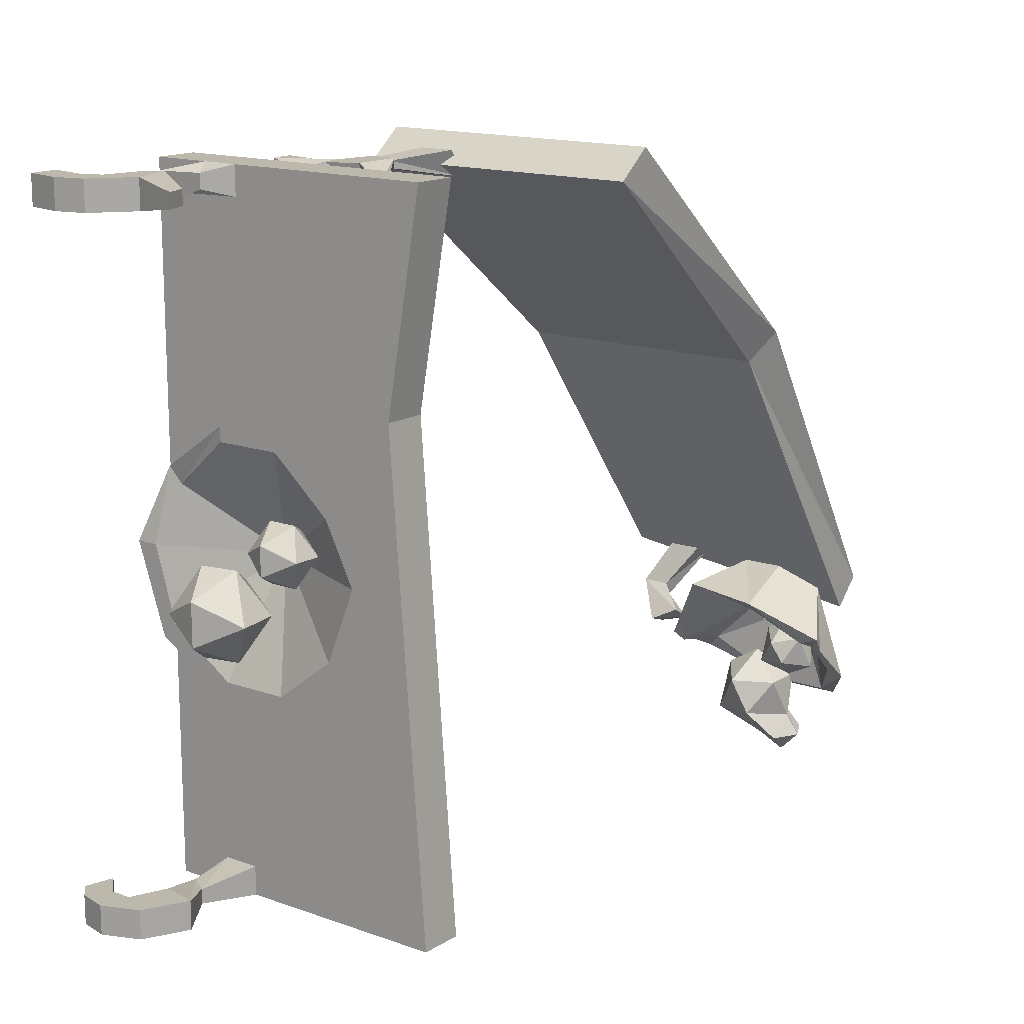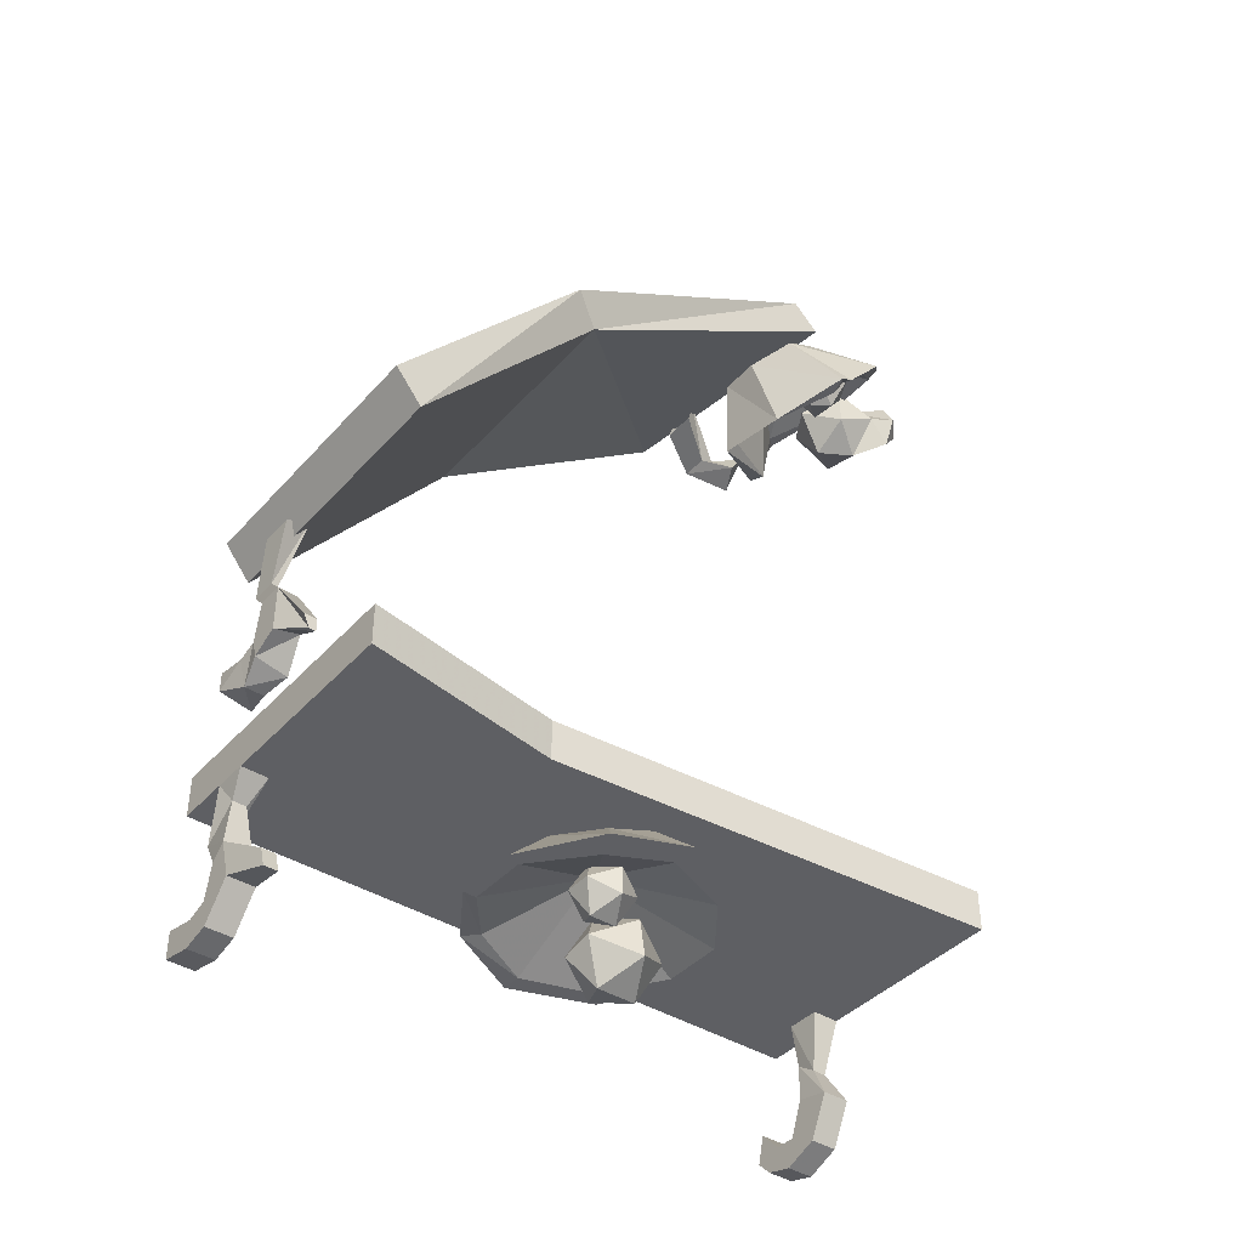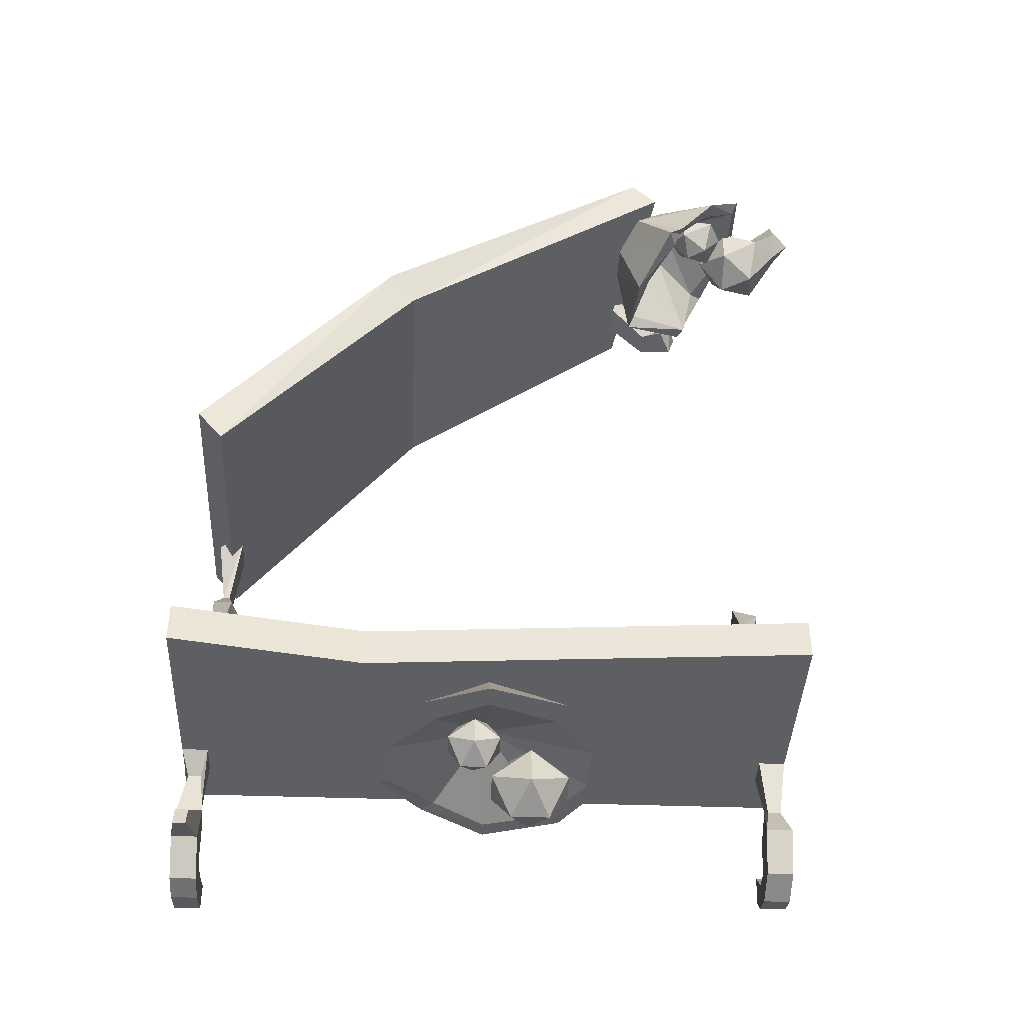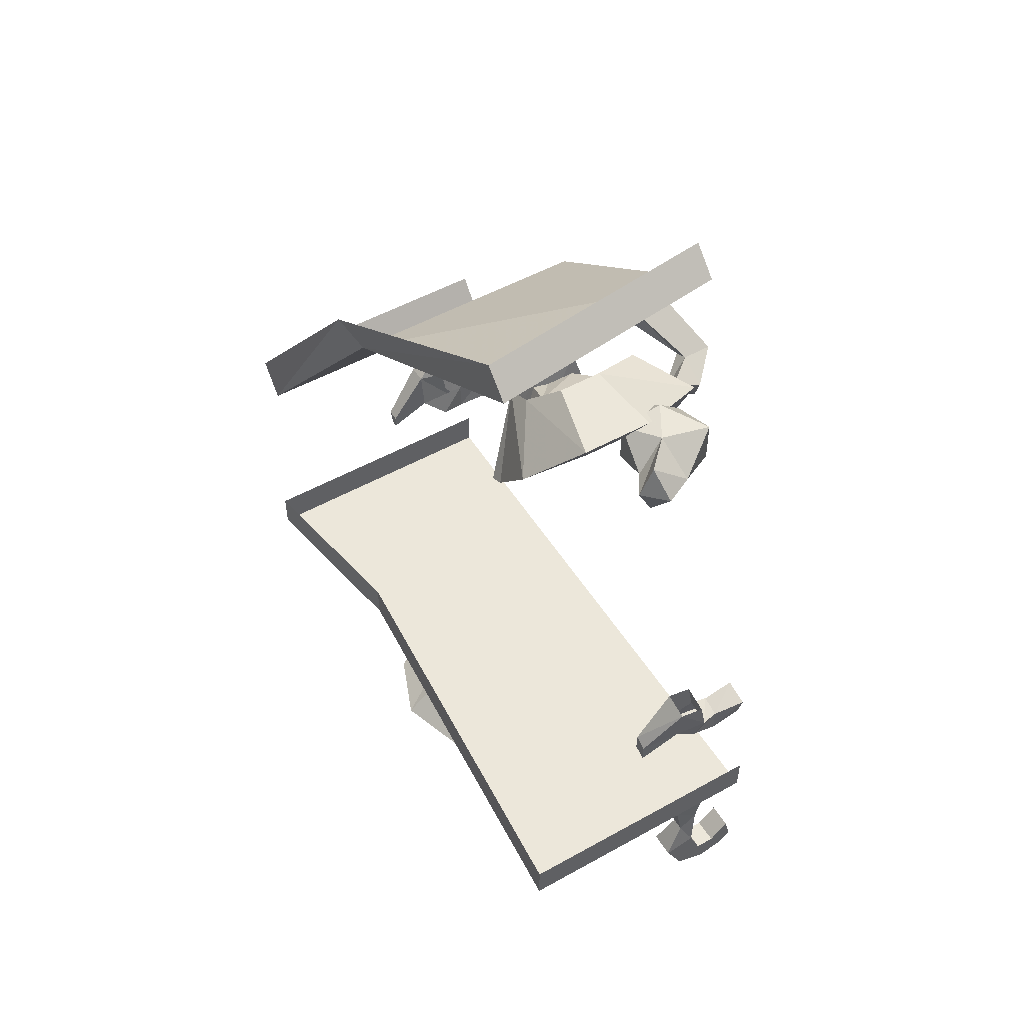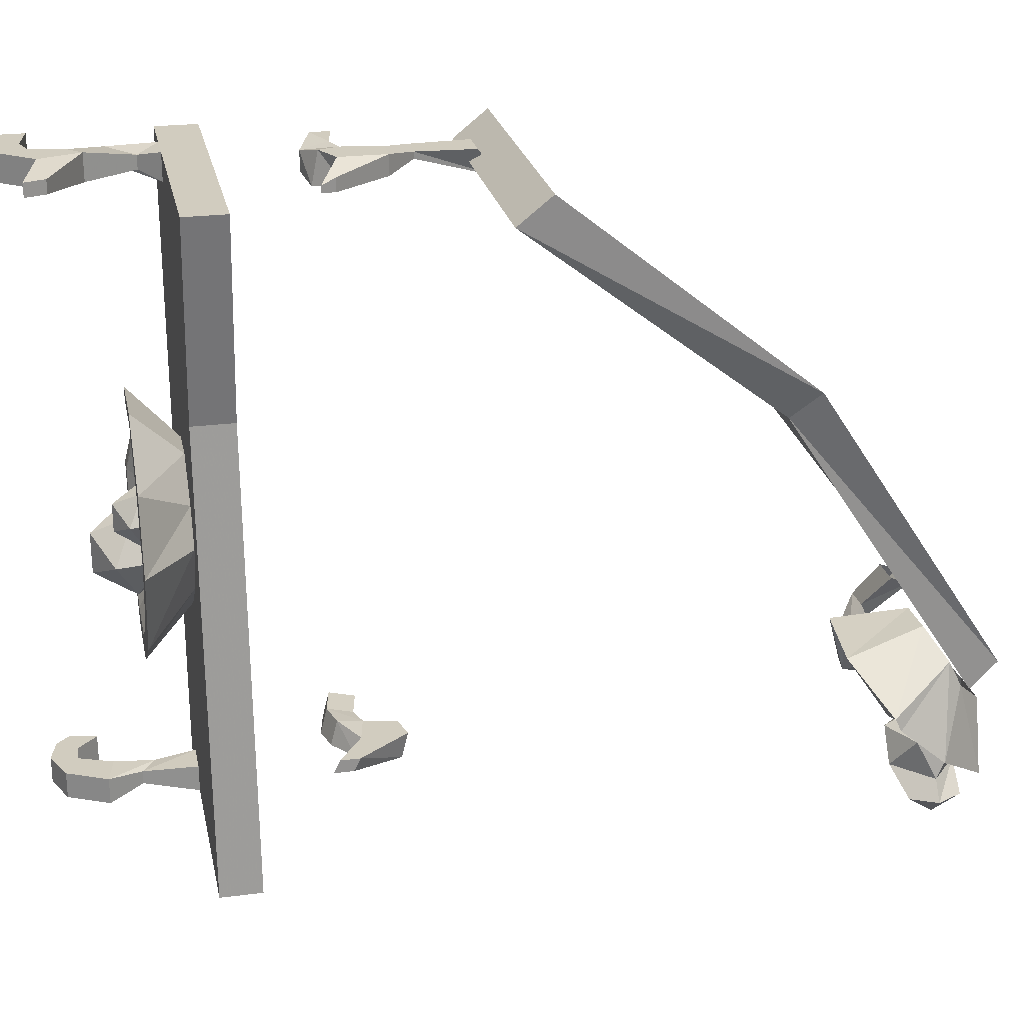
<metadata>
{"format":"obj","ext":"obj","renderer":"f3d","projection":"perspective","resolution":1024,"background":"white","views":[{"elev":14.9,"azim":37.5,"up":"+Z"},{"elev":-40.8,"azim":52.4,"up":"+Y"},{"elev":-41.2,"azim":87.5,"up":"+Y"},{"elev":51.6,"azim":148.9,"up":"+Y"},{"elev":24.2,"azim":78.1,"up":"+Z"}]}
</metadata>
<code>
v -0.3203 -0.0625 -0.1953
v -0.3438 -0.1484 -0.2109
v -0.2578 -0.1562 -0.2188
v -0.2734 -0.0625 -0.1953
v -0.1797 -0.125 -0.2578
v -0.2266 -0.04688 -0.2188
v -0.1797 -0.1172 -0.2734
v -0.1797 -0.0625 -0.3203
v -0.2266 -0.03125 -0.25
v -0.2266 0 -0.3672
v -0.25 0 -0.2812
v -0.3047 0 -0.3672
v -0.2969 0 -0.2812
v -0.3906 -0.03125 -0.3281
v -0.3516 -0.01562 -0.2656
v -0.2422 -0.03125 -0.2578
v -0.25 -0.04688 -0.2266
v -0.2734 -0.0625 -0.2188
v -0.3047 -0.0625 -0.2188
v -0.3203 -0.05469 -0.2422
v -0.3203 -0.03125 -0.2578
v -0.2969 -0.01562 -0.2734
v -0.2656 -0.01562 -0.2734
v -0.2344 -0.01562 -0.3594
v -0.1953 -0.07031 -0.3125
v -0.1953 -0.1094 -0.2734
v -0.2031 -0.125 -0.2656
v -0.2656 -0.1328 -0.2344
v -0.3359 -0.1328 -0.2188
v -0.375 -0.1172 -0.2969
v -0.375 -0.03906 -0.3125
v -0.3047 -0.01562 -0.3594
v -0.3906 -0.1172 -0.2891
v -0.3984 -0.1016 -0.2656
v -0.3984 -0.07812 -0.2812
v -0.4297 -0.07031 -0.2578
v -0.4297 -0.07812 -0.2422
v -0.4609 -0.07812 -0.2422
v -0.4297 -0.1094 -0.2812
v -0.4297 -0.08594 -0.2891
v -0.4609 -0.07031 -0.2578
v -0.3984 -0.03125 -0.2031
v -0.3984 -0.05469 -0.1953
v -0.4375 -0.05469 -0.1953
v -0.4375 -0.03125 -0.2031
v -0.1719 -0.875 -0.3828
v -0.5 -0.875 -0.3828
v -0.5 -0.8281 -0.3828
v -0.1719 -0.8281 -0.3828
v -0.2109 -0.875 0.1406
v -0.2266 -0.875 -0.2188
v -0.1719 -0.875 0.3672
v -0.5 -0.875 0.3672
v -0.1719 -0.8281 0.3672
v -0.5 -0.8281 0.3672
v -0.2109 -0.8281 0.1406
v -0.4609 -1.047 0.3672
v -0.5 -1.039 0.3672
v -0.5 -1.039 0.3359
v -0.4609 -1.047 0.3359
v -0.4297 -1.039 0.3359
v -0.4297 -1.039 0.3672
v -0.4375 -1.008 0.3672
v -0.4609 -1.016 0.3672
v -0.5 -1.008 0.3672
v -0.3984 -1 0.3359
v -0.3984 -1 0.3672
v -0.4297 -0.9688 0.3672
v -0.4375 -1.008 0.3359
v -0.4297 -0.9688 0.3359
v -0.4141 -0.9531 0.3359
v -0.4609 -1.016 0.3359
v -0.5 -1.008 0.3359
v -0.4141 -0.9531 0.3672
v -0.4219 -0.8984 0.3438
v -0.4219 -0.8984 0.3594
v -0.4609 -0.9297 0.3594
v -0.3438 -1.016 0.3594
v -0.3516 -0.9922 0.3594
v -0.3516 -0.9922 0.3438
v -0.3438 -1.016 0.3438
v -0.3984 -0.875 0.3359
v -0.3984 -0.875 0.3672
v -0.4375 -0.875 0.3672
v -0.4609 -0.9297 0.3438
v -0.4375 -0.875 0.3359
v -0.4844 -1.031 -0.3516
v -0.5 -1.016 -0.3516
v -0.5 -1.016 -0.3828
v -0.4844 -1.031 -0.3828
v -0.4531 -1.039 -0.3828
v -0.4531 -1.039 -0.3516
v -0.4453 -1.008 -0.3516
v -0.4688 -1.008 -0.3516
v -0.4922 -0.9844 -0.3516
v -0.4141 -1.023 -0.3828
v -0.4141 -1.023 -0.3516
v -0.4297 -0.9688 -0.3516
v -0.4453 -1.008 -0.3828
v -0.4297 -0.9688 -0.3828
v -0.3906 -0.9766 -0.3828
v -0.4688 -1.008 -0.3828
v -0.4922 -0.9844 -0.3828
v -0.3906 -0.9766 -0.3516
v -0.4141 -0.9375 -0.375
v -0.4141 -0.9375 -0.3594
v -0.4375 -0.9219 -0.3594
v -0.3984 -0.875 -0.3828
v -0.3984 -0.875 -0.3516
v -0.4375 -0.875 -0.3516
v -0.4375 -0.9219 -0.375
v -0.4375 -0.875 -0.3828
v -0.2031 -0.03125 -0.2422
v -0.5 -0.03125 -0.2031
v -0.5 0 -0.1719
v -0.2031 0 -0.2109
v -0.2031 -0.2578 0.1016
v -0.5 -0.2578 0.1016
v -0.1719 -0.5547 0.3359
v -0.5 -0.5547 0.3359
v -0.1719 -0.5156 0.3672
v -0.5 -0.5156 0.3672
v -0.1875 -0.2266 0.1328
v -0.4609 -0.7266 0.3438
v -0.5 -0.7109 0.3516
v -0.5 -0.7188 0.3125
v -0.4609 -0.7266 0.3203
v -0.4297 -0.7188 0.3125
v -0.4297 -0.7109 0.3516
v -0.4375 -0.6875 0.3516
v -0.4609 -0.6953 0.3516
v -0.5 -0.6875 0.3516
v -0.3984 -0.6875 0.3203
v -0.3984 -0.6953 0.3516
v -0.4297 -0.6406 0.3516
v -0.3984 -0.6406 0.3516
v -0.4609 -0.6094 0.3438
v -0.4297 -0.6094 0.3438
v -0.4375 -0.5469 0.3516
v -0.3984 -0.5469 0.3516
v -0.3984 -0.5234 0.3203
v -0.4297 -0.6094 0.3359
v -0.4609 -0.6094 0.3359
v -0.4375 -0.5234 0.3203
v -0.3984 -0.6406 0.3281
v -0.4297 -0.6406 0.3203
v -0.4375 -0.6875 0.3203
v -0.4609 -0.6875 0.3203
v -0.5 -0.6875 0.3203
v -0.3516 -0.7188 0.3359
v -0.3516 -0.7188 0.3281
v -0.3516 -0.7031 0.3281
v -0.3516 -0.7031 0.3438
v -0.3984 -0.9375 -0.01562
v -0.3594 -0.9297 -0.01562
v -0.3828 -0.8906 -0.03906
v -0.4297 -0.9141 -0.0625
v -0.4219 -0.9609 -0.0625
v -0.375 -0.9766 -0.03906
v -0.3281 -0.9531 -0.0625
v -0.3359 -0.9062 -0.0625
v -0.3828 -0.8906 -0.08594
v -0.3984 -0.9375 -0.1094
v -0.375 -0.9766 -0.08594
v -0.3594 -0.9297 -0.1094
v -0.3594 -0.875 0.07031
v -0.4062 -0.875 0.03125
v -0.4609 -0.9141 0.07031
v -0.375 -0.9297 0.125
v -0.2969 -0.9297 0.125
v -0.3125 -0.875 0.07031
v -0.2109 -0.9297 0.07031
v -0.2656 -0.875 0.03125
v -0.1797 -0.9297 -0.007812
v -0.2422 -0.875 -0.007812
v -0.2109 -0.9297 -0.1016
v -0.2656 -0.875 -0.0625
v -0.2969 -0.9297 -0.1562
v -0.3125 -0.875 -0.1016
v -0.375 -0.9297 -0.1562
v -0.3594 -0.875 -0.1016
v -0.4609 -0.9297 -0.1016
v -0.4062 -0.875 -0.0625
v -0.4453 -0.9141 0.05469
v -0.375 -0.9297 0.1094
v -0.3047 -0.9297 0.1094
v -0.2422 -0.9297 0.05469
v -0.2109 -0.9297 -0.007812
v -0.2422 -0.9297 -0.08594
v -0.3047 -0.9297 -0.1328
v -0.375 -0.9297 -0.1328
v -0.4453 -0.9297 -0.08594
v -0.4922 -0.9297 -0.007812
v -0.4688 -0.9297 -0.007812
v -0.3438 -0.875 -0.007812
v -0.3203 -0.9219 0.03906
v -0.2891 -0.9219 0.03906
v -0.3047 -0.8906 0.02344
v -0.3359 -0.9062 0.007812
v -0.3359 -0.9375 0.007812
v -0.3047 -0.9531 0.02344
v -0.2734 -0.9375 0.007812
v -0.2734 -0.9062 0.007812
v -0.3047 -0.8906 -0.007812
v -0.3203 -0.9219 -0.02344
v -0.3047 -0.9531 -0.007812
v -0.2891 -0.9219 -0.02344
v -0.4609 -0.7188 -0.3281
v -0.5 -0.7109 -0.3281
v -0.5 -0.7188 -0.3594
v -0.4609 -0.7266 -0.3594
v -0.4297 -0.7188 -0.3594
v -0.4297 -0.7109 -0.3281
v -0.4375 -0.6797 -0.3359
v -0.4609 -0.6875 -0.3359
v -0.5 -0.6797 -0.3359
v -0.3984 -0.6953 -0.3594
v -0.3984 -0.6875 -0.3359
v -0.4297 -0.6406 -0.3359
v -0.4375 -0.6875 -0.3672
v -0.4297 -0.6484 -0.3672
v -0.3984 -0.6406 -0.3672
v -0.4609 -0.6953 -0.3594
v -0.5 -0.6875 -0.3672
v -0.3984 -0.6328 -0.3359
v -0.3516 -0.7188 -0.3359
v -0.3516 -0.6953 -0.3359
v -0.3516 -0.7031 -0.3516
v -0.3516 -0.7266 -0.3516
v -0.3047 -0.03125 -0.2891
v -0.2812 -0.03125 -0.2734
v -0.2812 0 -0.2969
v -0.3047 -0.01562 -0.3281
v -0.3047 -0.04688 -0.3281
v -0.2812 -0.0625 -0.2969
v -0.25 -0.04688 -0.2891
v -0.25 -0.01562 -0.2891
v -0.2656 0 -0.3203
v -0.2734 -0.03125 -0.3438
v -0.2656 -0.0625 -0.3203
v -0.2422 -0.03125 -0.3281
v -0.3594 -0.03125 -0.3438
v -0.3203 -0.03125 -0.3203
v -0.3281 0 -0.3516
v -0.3594 -0.007812 -0.3984
v -0.3594 -0.05469 -0.3984
v -0.3281 -0.07812 -0.3516
v -0.2812 -0.05469 -0.3516
v -0.2812 -0.007812 -0.3516
v -0.3047 0 -0.3906
v -0.3125 -0.03125 -0.4297
v -0.3047 -0.07812 -0.3906
v -0.2734 -0.03125 -0.3984
v -0.2578 -0.03125 -0.4219
v -0.2734 0 -0.4219
v -0.2812 -0.03125 -0.4453
v -0.2734 -0.0625 -0.4219
f 1 2 3
f 1 3 4
f 4 3 5
f 4 5 6
f 6 5 7
f 6 7 8
f 6 8 9
f 9 8 10
f 9 10 11
f 11 10 12
f 11 12 13
f 13 12 14
f 13 14 15
f 16 17 18
f 16 18 19
f 16 19 20
f 16 20 21
f 16 21 22
f 16 22 23
f 16 23 24
f 16 24 25
f 16 25 17
f 17 25 26
f 17 26 27
f 17 27 18
f 18 27 28
f 18 28 19
f 19 28 29
f 19 29 20
f 20 29 30
f 20 30 21
f 21 30 31
f 21 31 22
f 22 31 32
f 22 32 23
f 23 32 24
f 166 169 170
f 166 170 171
f 171 170 172
f 171 172 173
f 173 172 174
f 173 174 175
f 175 174 176
f 175 176 177
f 177 176 178
f 177 178 179
f 179 178 180
f 179 180 181
f 181 180 182
f 181 182 183
f 184 194 195
f 184 195 185
f 185 195 186
f 186 195 187
f 187 195 188
f 188 195 189
f 189 195 190
f 190 195 191
f 191 195 192
f 192 195 194
f 24 32 12
f 24 12 10
f 24 10 8
f 24 8 25
f 25 8 7
f 25 7 26
f 26 7 5
f 26 5 27
f 27 5 3
f 27 3 28
f 28 3 29
f 29 3 2
f 29 2 30
f 30 2 33
f 30 33 31
f 31 33 14
f 31 14 32
f 32 14 12
f 169 168 184
f 169 184 185
f 169 185 170
f 170 185 186
f 170 186 172
f 172 186 187
f 172 187 174
f 174 187 188
f 174 188 176
f 176 188 189
f 176 189 178
f 178 189 190
f 178 190 180
f 180 190 191
f 180 191 182
f 182 191 192
f 182 192 193
f 193 192 194
f 193 194 168
f 168 194 184
f 34 35 36
f 34 36 37
f 36 42 37
f 37 42 43
f 38 44 41
f 41 44 45
f 39 40 41
f 39 41 38
f 46 51 47
f 47 51 50
f 47 50 52
f 47 52 53
f 57 58 59
f 57 59 60
f 57 60 61
f 57 61 62
f 62 61 66
f 62 66 67
f 63 68 69
f 69 68 70
f 74 71 75
f 74 75 76
f 74 67 78
f 74 78 79
f 74 79 71
f 71 79 80
f 71 80 66
f 66 80 81
f 66 81 67
f 67 81 78
f 78 81 80
f 78 80 79
f 76 75 82
f 76 82 83
f 77 84 85
f 85 84 86
f 68 70 85
f 68 85 77
f 64 72 69
f 64 69 63
f 65 73 72
f 65 72 64
f 87 88 89
f 87 89 90
f 87 90 91
f 87 91 92
f 92 91 96
f 92 96 97
f 93 98 99
f 99 98 100
f 104 101 105
f 104 105 106
f 104 97 101
f 101 97 96
f 106 105 108
f 106 108 109
f 107 110 111
f 111 110 112
f 98 100 111
f 98 111 107
f 94 102 99
f 94 99 93
f 95 103 102
f 95 102 94
f 113 117 114
f 114 117 118
f 118 117 119
f 118 119 120
f 124 125 126
f 124 126 127
f 124 127 128
f 124 128 129
f 129 128 133
f 129 133 134
f 140 138 141
f 141 138 142
f 136 145 142
f 136 142 138
f 150 151 152
f 150 152 153
f 150 153 136
f 150 136 134
f 150 134 151
f 151 134 133
f 151 133 152
f 152 133 145
f 152 145 153
f 153 145 136
f 208 209 210
f 208 210 211
f 208 211 212
f 208 212 213
f 213 212 217
f 213 217 218
f 214 219 220
f 220 219 221
f 215 223 220
f 215 220 214
f 216 224 223
f 216 223 215
f 225 218 226
f 225 226 227
f 225 227 222
f 222 227 228
f 222 228 217
f 217 228 229
f 217 229 218
f 218 229 226
f 226 229 228
f 226 228 227
f 34 37 38
f 34 38 39
f 34 39 35
f 35 39 40
f 35 40 36
f 36 40 41
f 36 41 42
f 37 43 44
f 37 44 38
f 41 45 42
f 46 47 48
f 46 48 49
f 46 49 50
f 46 50 51
f 53 52 54
f 53 54 55
f 50 49 56
f 50 56 52
f 52 56 54
f 57 62 63
f 57 63 64
f 57 64 58
f 58 64 65
f 62 67 63
f 63 67 68
f 69 70 71
f 69 71 66
f 69 66 61
f 69 61 72
f 72 61 60
f 72 60 73
f 73 60 59
f 74 76 77
f 74 77 68
f 74 68 67
f 76 83 84
f 76 84 77
f 85 86 82
f 85 82 75
f 85 75 70
f 70 75 71
f 87 92 93
f 87 93 94
f 87 94 88
f 88 94 95
f 92 97 93
f 93 97 98
f 99 100 101
f 99 101 96
f 99 96 91
f 99 91 102
f 102 91 90
f 102 90 103
f 103 90 89
f 104 106 107
f 104 107 98
f 104 98 97
f 106 109 110
f 106 110 107
f 111 112 108
f 111 108 105
f 111 105 100
f 100 105 101
f 113 114 115
f 113 115 116
f 113 116 117
f 120 119 121
f 120 121 122
f 123 119 117
f 123 117 116
f 124 129 130
f 124 130 131
f 124 131 125
f 125 131 132
f 129 134 130
f 130 134 135
f 135 134 136
f 135 136 137
f 137 136 138
f 137 138 139
f 139 138 140
f 141 142 143
f 141 143 144
f 146 143 142
f 146 142 145
f 146 145 147
f 147 145 133
f 147 133 128
f 147 128 148
f 148 128 127
f 148 127 149
f 149 127 126
f 208 213 214
f 208 214 215
f 208 215 209
f 209 215 216
f 213 218 214
f 214 218 219
f 220 221 222
f 220 222 217
f 220 217 212
f 220 212 223
f 223 212 211
f 223 211 224
f 224 211 210
f 218 225 219
f 119 123 121
f 154 155 156
f 154 156 157
f 154 157 158
f 154 158 159
f 154 159 155
f 155 159 160
f 155 160 161
f 155 161 156
f 156 161 162
f 156 162 157
f 157 162 163
f 157 163 158
f 158 163 164
f 158 164 159
f 159 164 160
f 160 164 165
f 160 165 161
f 161 165 162
f 162 165 163
f 163 165 164
f 166 167 168
f 166 168 169
f 196 197 198
f 196 198 199
f 196 199 200
f 196 200 201
f 196 201 197
f 197 201 202
f 197 202 203
f 197 203 198
f 198 203 204
f 198 204 199
f 199 204 205
f 199 205 200
f 200 205 206
f 200 206 201
f 201 206 202
f 202 206 207
f 202 207 203
f 203 207 204
f 204 207 205
f 205 207 206
f 230 231 232
f 230 232 233
f 230 233 234
f 230 234 235
f 230 235 231
f 231 235 236
f 231 236 237
f 231 237 232
f 232 237 238
f 232 238 233
f 233 238 239
f 233 239 234
f 234 239 240
f 234 240 235
f 235 240 236
f 236 240 241
f 236 241 237
f 237 241 238
f 238 241 239
f 239 241 240
f 242 243 244
f 242 244 245
f 242 245 246
f 242 246 247
f 242 247 243
f 243 247 248
f 243 248 249
f 243 249 244
f 244 249 250
f 244 250 245
f 245 250 251
f 245 251 246
f 246 251 252
f 246 252 247
f 247 252 248
f 248 252 253
f 248 253 249
f 249 253 250
f 250 253 254
f 250 254 255
f 250 255 251
f 251 255 256
f 251 256 252
f 251 252 253
f 253 252 257
f 253 257 254
f 254 257 256
f 254 256 255
f 252 256 257

</code>
